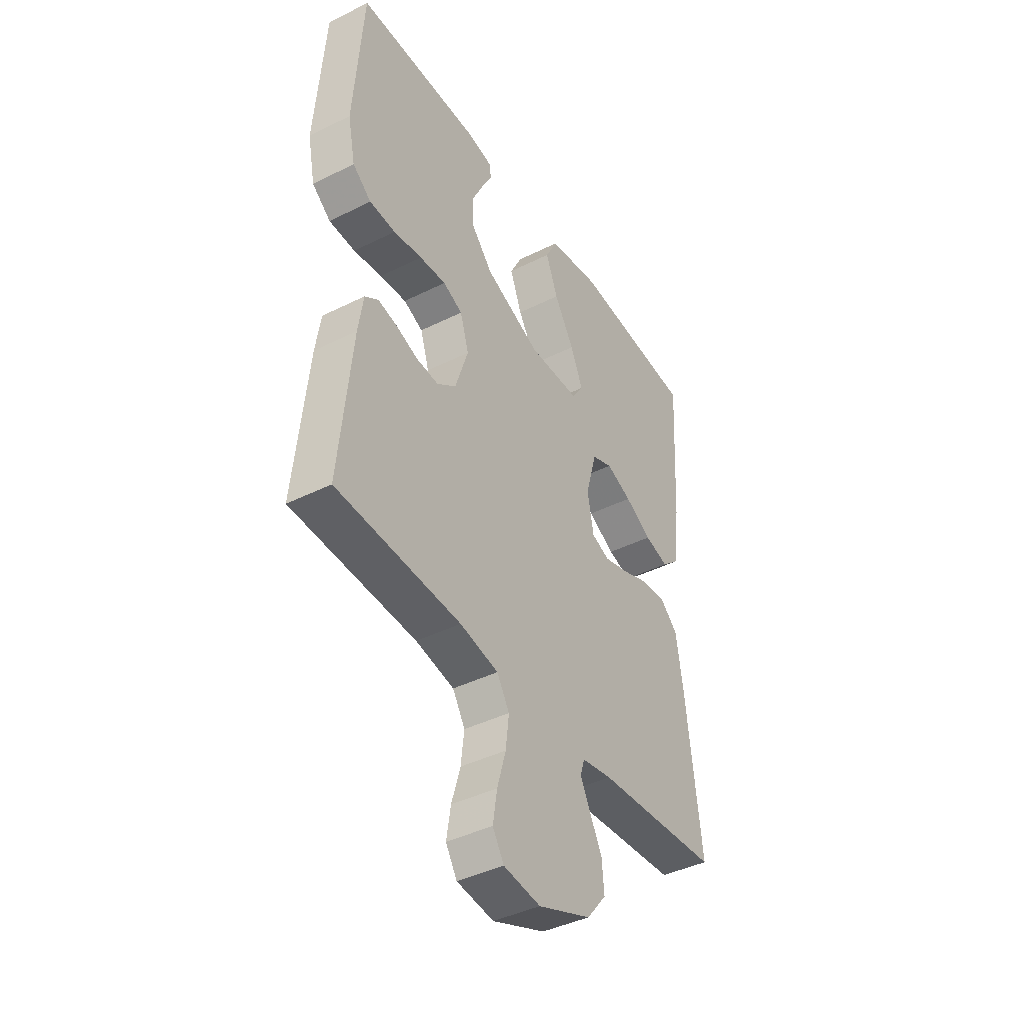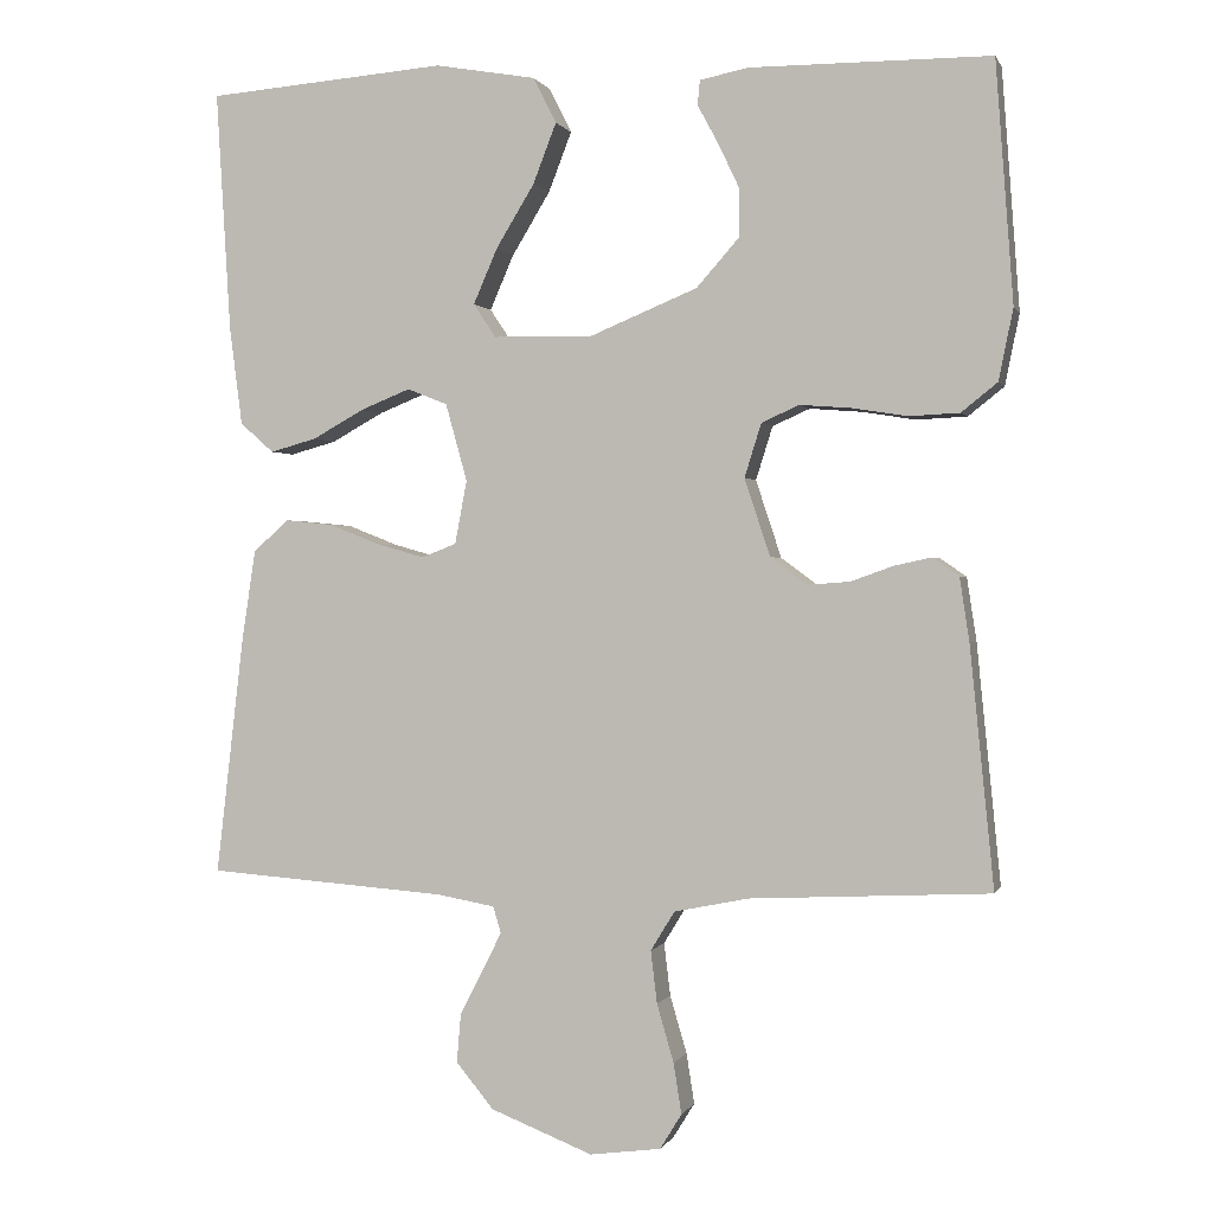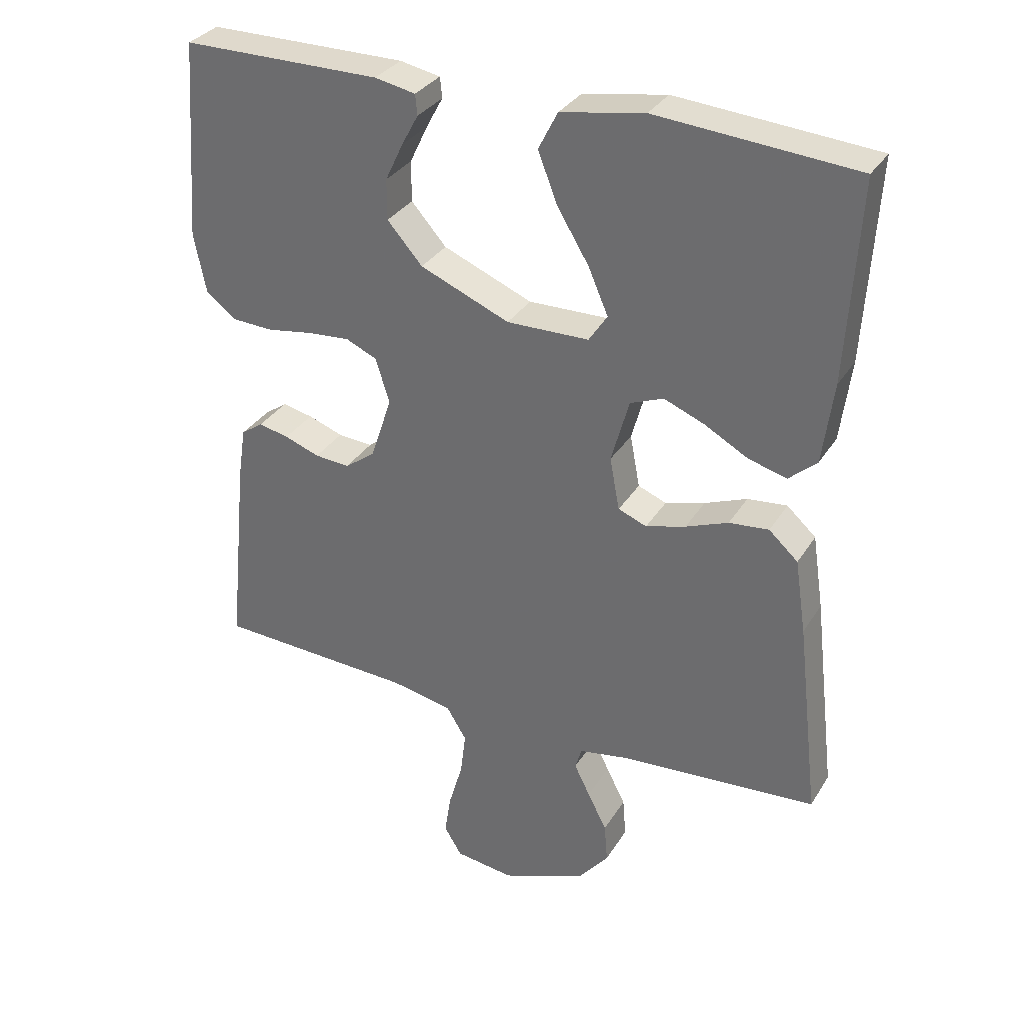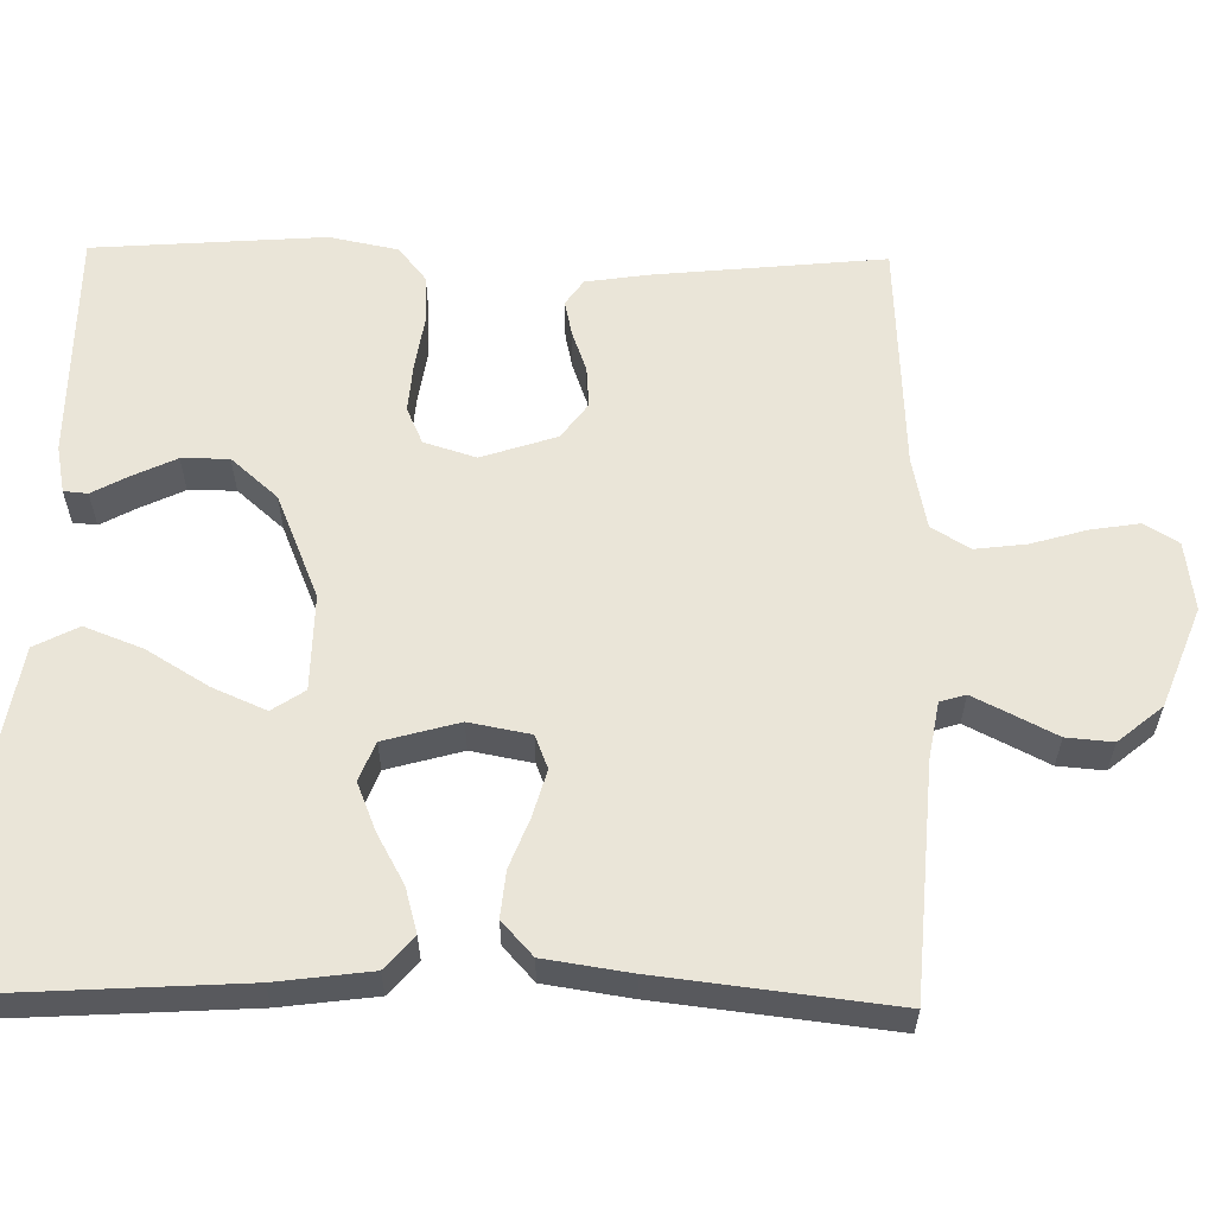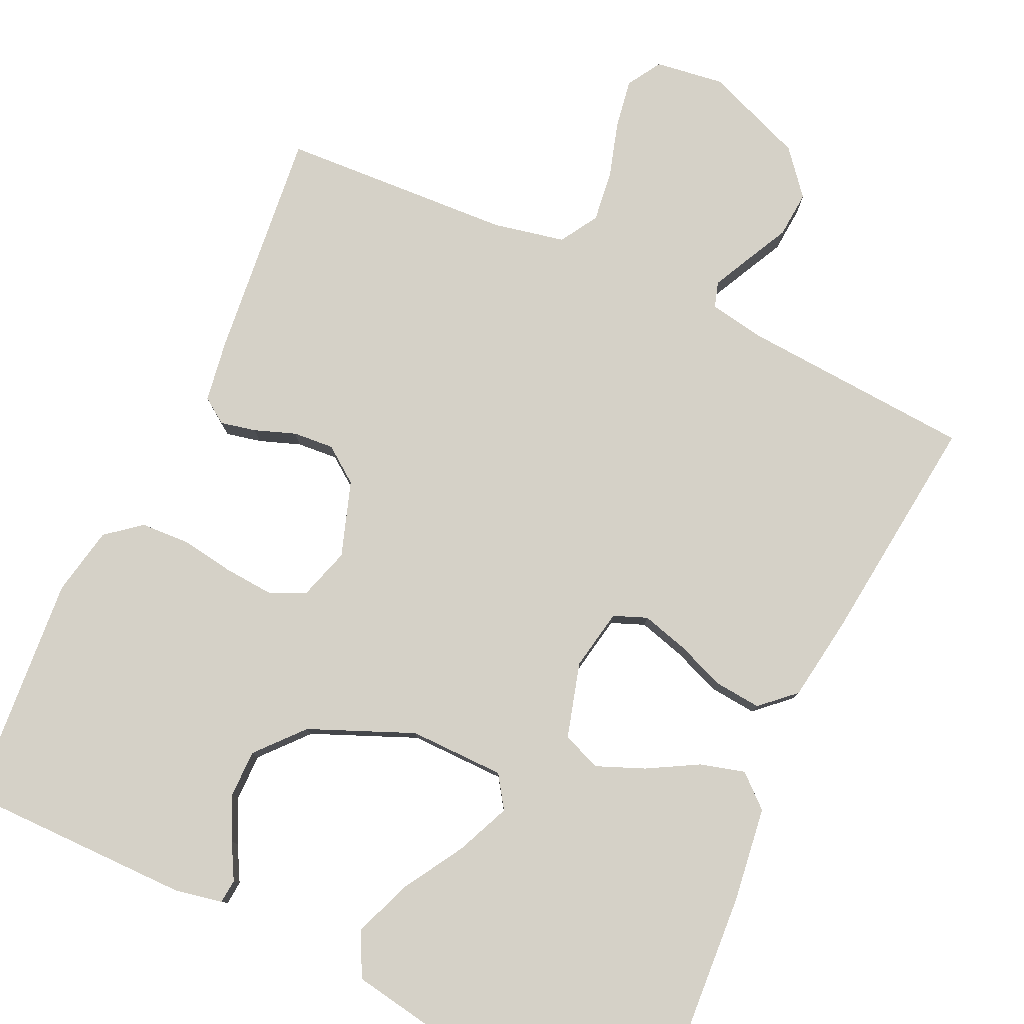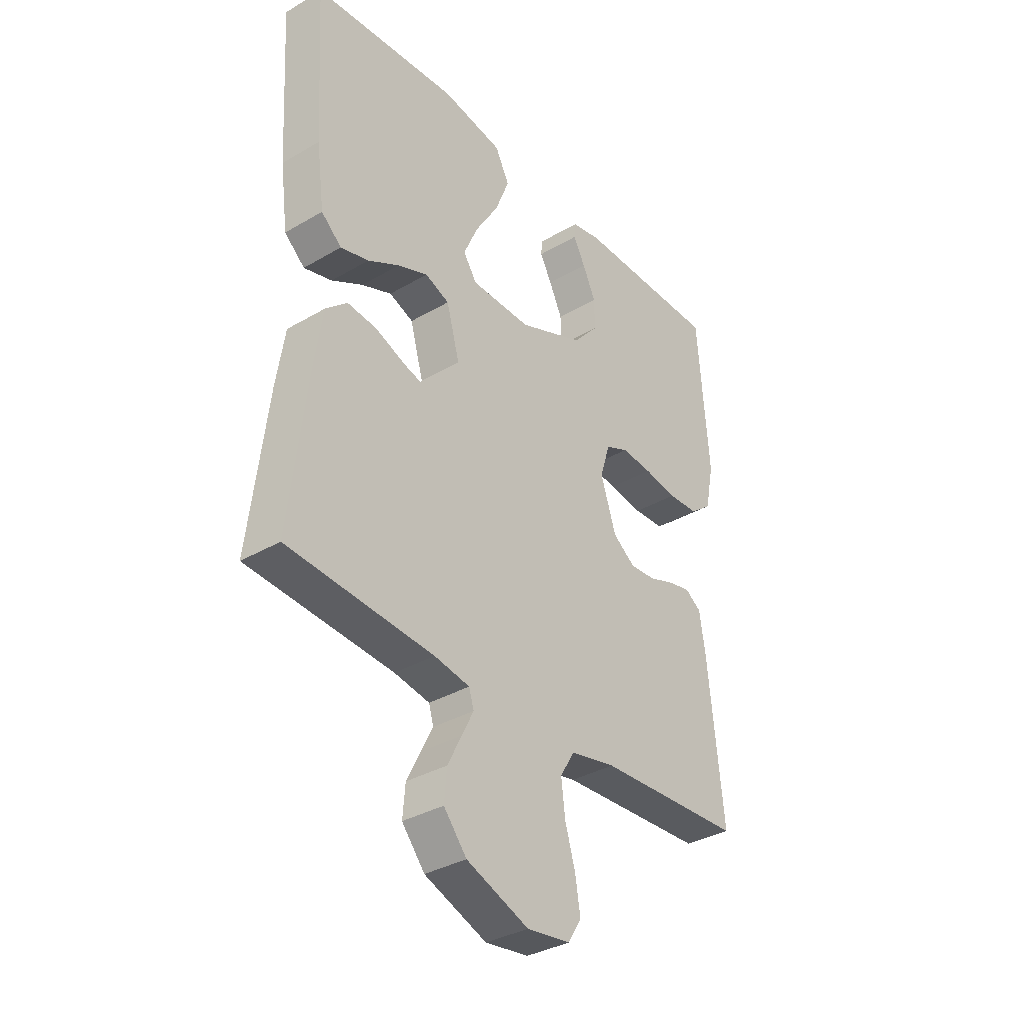
<metadata>
{"format":"obj","ext":"obj","renderer":"f3d","projection":"perspective","resolution":1024,"background":"white","views":[{"elev":-41.6,"azim":-58.9,"up":"+Z"},{"elev":0.4,"azim":-165.1,"up":"+Z"},{"elev":32.4,"azim":26.9,"up":"+Z"},{"elev":59.5,"azim":91.0,"up":"+Y"},{"elev":79.4,"azim":24.7,"up":"+Y"},{"elev":-35.0,"azim":128.0,"up":"+Z"}]}
</metadata>
<code>
v -0.5 0.07 -0.5
v -0.47 0.07 -0.2
v -0.458 0.07 -0.121
v -0.425 0.07 -0.098
v -0.379 0.07 -0.108
v -0.326 0.07 -0.127
v -0.273 0.07 -0.131
v -0.227 0.07 -0.097
v -0.195 0.07 0
v -0.216 0.07 0.067
v -0.263 0.07 0.088
v -0.327 0.07 0.083
v -0.396 0.07 0.072
v -0.459 0.07 0.075
v -0.504 0.07 0.111
v -0.522 0.07 0.2
v -0.5 0.07 0.5
v -0.2 0.07 0.501
v -0.139 0.07 0.489
v -0.136 0.07 0.458
v -0.161 0.07 0.412
v -0.188 0.07 0.355
v -0.188 0.07 0.294
v -0.135 0.07 0.234
v 0 0.07 0.178
v 0.124 0.07 0.18
v 0.152 0.07 0.222
v 0.122 0.07 0.291
v 0.074 0.07 0.37
v 0.045 0.07 0.445
v 0.074 0.07 0.502
v 0.2 0.07 0.524
v 0.5 0.07 0.5
v 0.482 0.07 0.2
v 0.466 0.07 0.077
v 0.424 0.07 0.04
v 0.366 0.07 0.056
v 0.301 0.07 0.092
v 0.239 0.07 0.117
v 0.189 0.07 0.097
v 0.162 0.07 0
v 0.177 0.07 -0.079
v 0.22 0.07 -0.096
v 0.28 0.07 -0.079
v 0.344 0.07 -0.054
v 0.404 0.07 -0.048
v 0.448 0.07 -0.088
v 0.465 0.07 -0.2
v 0.5 0.07 -0.5
v 0.2 0.07 -0.522
v 0.127 0.07 -0.535
v 0.117 0.07 -0.568
v 0.141 0.07 -0.616
v 0.17 0.07 -0.673
v 0.175 0.07 -0.733
v 0.128 0.07 -0.79
v 0 0.07 -0.84
v -0.089 0.07 -0.828
v -0.116 0.07 -0.784
v -0.106 0.07 -0.721
v -0.085 0.07 -0.649
v -0.077 0.07 -0.583
v -0.107 0.07 -0.534
v -0.2 0.07 -0.515
v -0.5 0 -0.5
v -0.47 0 -0.2
v -0.458 0 -0.121
v -0.425 0 -0.098
v -0.379 0 -0.108
v -0.326 0 -0.127
v -0.273 0 -0.131
v -0.227 0 -0.097
v -0.195 0 0
v -0.216 0 0.067
v -0.263 0 0.088
v -0.327 0 0.083
v -0.396 0 0.072
v -0.459 0 0.075
v -0.504 0 0.111
v -0.522 0 0.2
v -0.5 0 0.5
v -0.2 0 0.501
v -0.139 0 0.489
v -0.136 0 0.458
v -0.161 0 0.412
v -0.188 0 0.355
v -0.188 0 0.294
v -0.135 0 0.234
v 0 0 0.178
v 0.124 0 0.18
v 0.152 0 0.222
v 0.122 0 0.291
v 0.074 0 0.37
v 0.045 0 0.445
v 0.074 0 0.502
v 0.2 0 0.524
v 0.5 0 0.5
v 0.482 0 0.2
v 0.466 0 0.077
v 0.424 0 0.04
v 0.366 0 0.056
v 0.301 0 0.092
v 0.239 0 0.117
v 0.189 0 0.097
v 0.162 0 0
v 0.177 0 -0.079
v 0.22 0 -0.096
v 0.28 0 -0.079
v 0.344 0 -0.054
v 0.404 0 -0.048
v 0.448 0 -0.088
v 0.465 0 -0.2
v 0.5 0 -0.5
v 0.2 0 -0.522
v 0.127 0 -0.535
v 0.117 0 -0.568
v 0.141 0 -0.616
v 0.17 0 -0.673
v 0.175 0 -0.733
v 0.128 0 -0.79
v 0 0 -0.84
v -0.089 0 -0.828
v -0.116 0 -0.784
v -0.106 0 -0.721
v -0.085 0 -0.649
v -0.077 0 -0.583
v -0.107 0 -0.534
v -0.2 0 -0.515
f 59 60 61
f 58 59 61
f 57 58 61
f 56 57 61
f 55 56 61
f 54 55 61
f 53 54 61
f 52 53 61 62
f 51 52 62 63
f 48 49 50
f 47 48 50
f 46 47 50
f 45 46 50
f 44 45 50
f 51 63 64
f 50 51 64
f 44 50 64
f 43 44 64
f 36 37 38
f 35 36 38
f 34 35 38
f 33 34 38
f 32 33 38
f 31 32 38
f 30 31 38
f 29 30 38
f 28 29 38
f 27 28 38 39
f 26 27 39 40
f 19 20 21
f 18 19 21
f 17 18 21
f 16 17 21
f 15 16 21
f 14 15 21
f 13 14 21
f 12 13 21 22
f 11 12 22 23
f 4 5 6
f 3 4 6
f 2 3 6
f 1 2 6
f 64 1 6
f 64 6 7
f 64 7 8
f 43 64 8
f 42 43 8
f 41 42 8 9
f 41 9 10
f 40 41 10
f 26 40 10
f 25 26 10
f 24 25 10 11
f 11 23 24
f 125 124 123
f 125 123 122
f 125 122 121
f 125 121 120
f 125 120 119
f 125 119 118
f 125 118 117
f 126 125 117 116
f 127 126 116 115
f 114 113 112
f 114 112 111
f 114 111 110
f 114 110 109
f 114 109 108
f 128 127 115
f 128 115 114
f 128 114 108
f 128 108 107
f 102 101 100
f 102 100 99
f 102 99 98
f 102 98 97
f 102 97 96
f 102 96 95
f 102 95 94
f 102 94 93
f 102 93 92
f 103 102 92 91
f 104 103 91 90
f 85 84 83
f 85 83 82
f 85 82 81
f 85 81 80
f 85 80 79
f 85 79 78
f 85 78 77
f 86 85 77 76
f 87 86 76 75
f 70 69 68
f 70 68 67
f 70 67 66
f 70 66 65
f 70 65 128
f 71 70 128
f 72 71 128
f 72 128 107
f 72 107 106
f 73 72 106 105
f 74 73 105
f 74 105 104
f 74 104 90
f 74 90 89
f 75 74 89 88
f 88 87 75
f 1 65 66 2
f 2 66 67 3
f 3 67 68 4
f 4 68 69 5
f 5 69 70 6
f 6 70 71 7
f 7 71 72 8
f 8 72 73 9
f 9 73 74 10
f 10 74 75 11
f 11 75 76 12
f 12 76 77 13
f 13 77 78 14
f 14 78 79 15
f 15 79 80 16
f 16 80 81 17
f 17 81 82 18
f 18 82 83 19
f 19 83 84 20
f 20 84 85 21
f 21 85 86 22
f 22 86 87 23
f 23 87 88 24
f 24 88 89 25
f 25 89 90 26
f 26 90 91 27
f 27 91 92 28
f 28 92 93 29
f 29 93 94 30
f 30 94 95 31
f 31 95 96 32
f 32 96 97 33
f 33 97 98 34
f 34 98 99 35
f 35 99 100 36
f 36 100 101 37
f 37 101 102 38
f 38 102 103 39
f 39 103 104 40
f 40 104 105 41
f 41 105 106 42
f 42 106 107 43
f 43 107 108 44
f 44 108 109 45
f 45 109 110 46
f 46 110 111 47
f 47 111 112 48
f 48 112 113 49
f 49 113 114 50
f 50 114 115 51
f 51 115 116 52
f 52 116 117 53
f 53 117 118 54
f 54 118 119 55
f 55 119 120 56
f 56 120 121 57
f 57 121 122 58
f 58 122 123 59
f 59 123 124 60
f 60 124 125 61
f 61 125 126 62
f 62 126 127 63
f 63 127 128 64
f 64 128 65 1

</code>
